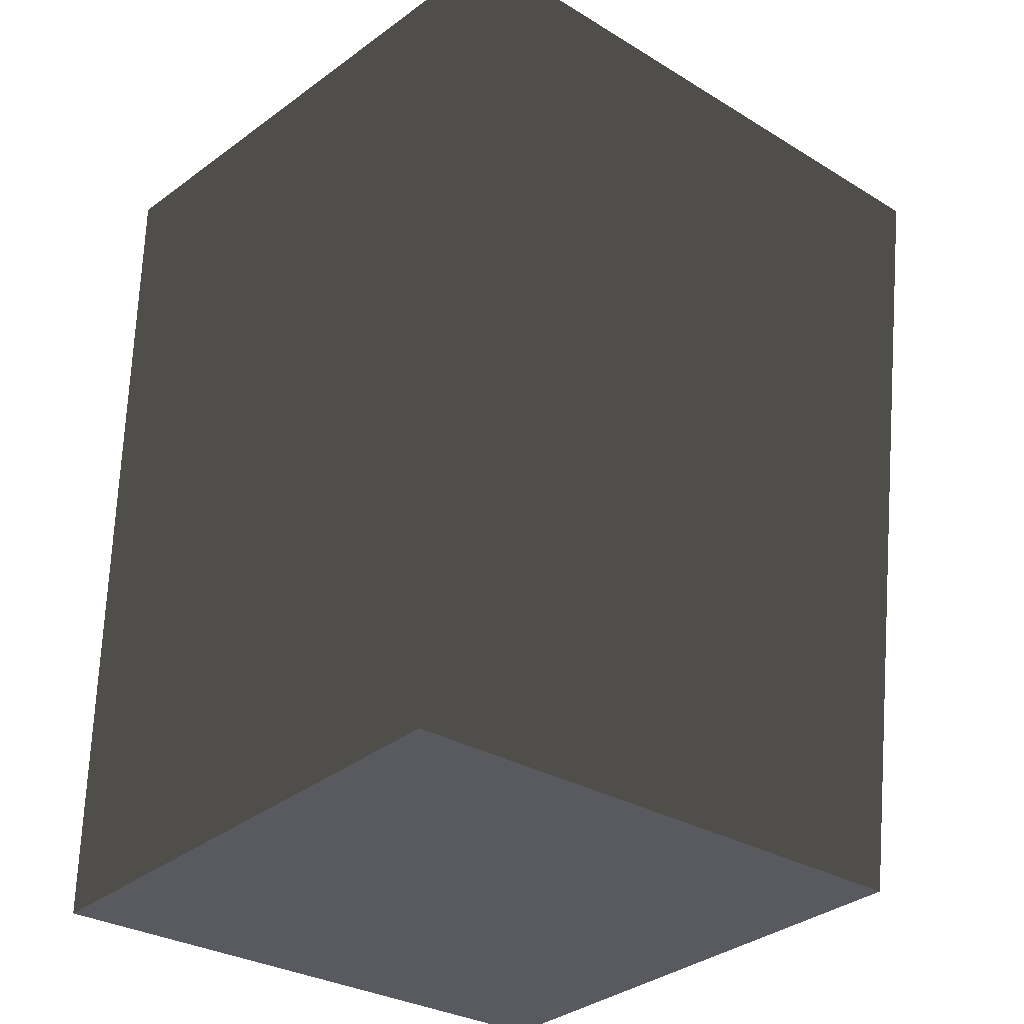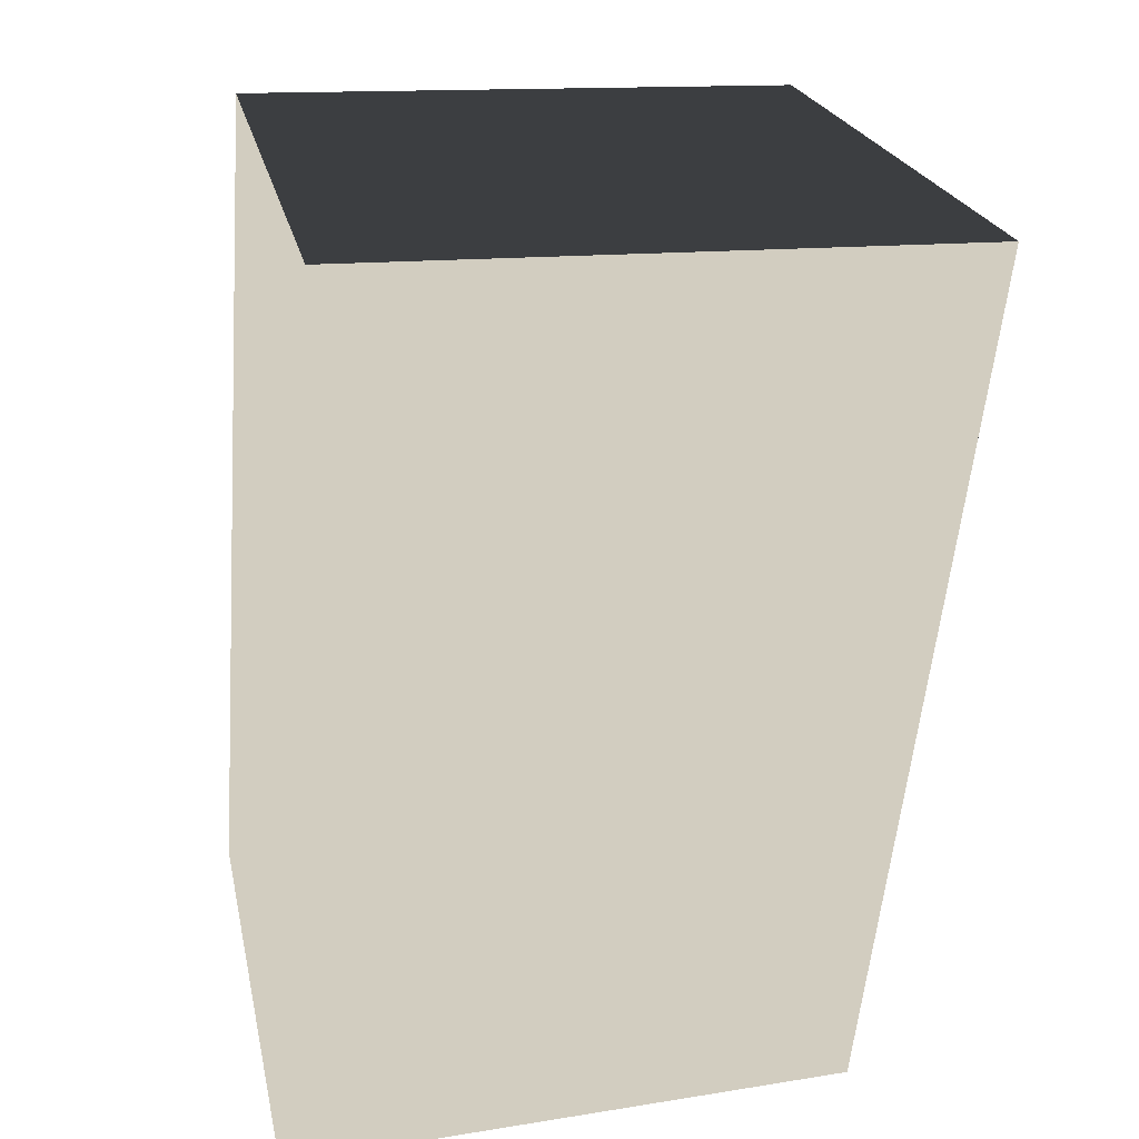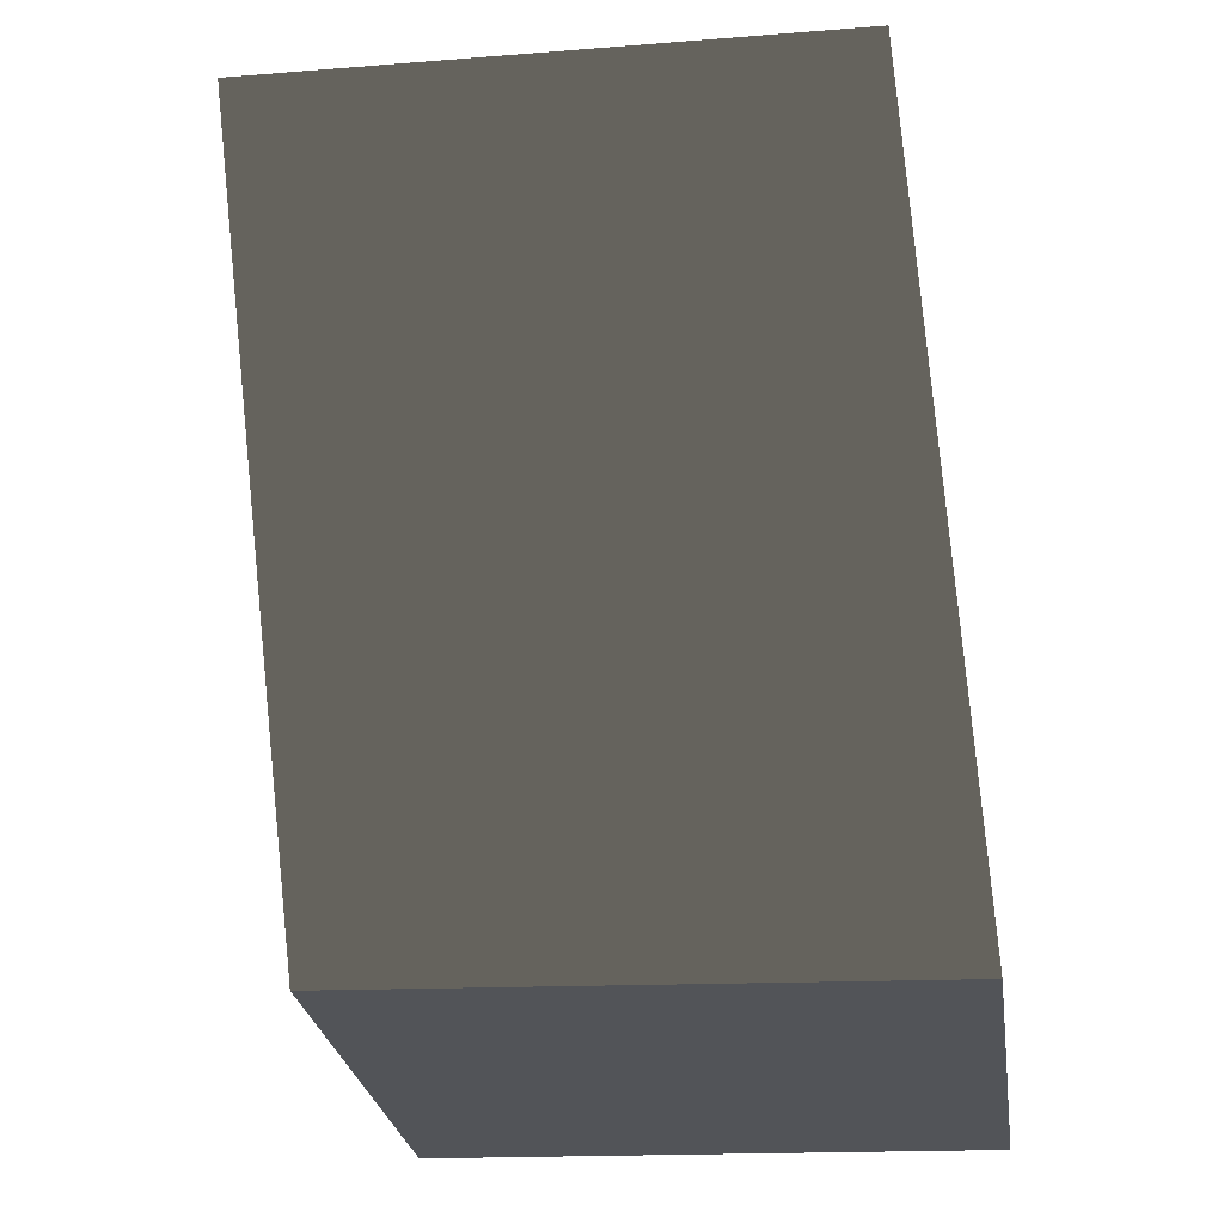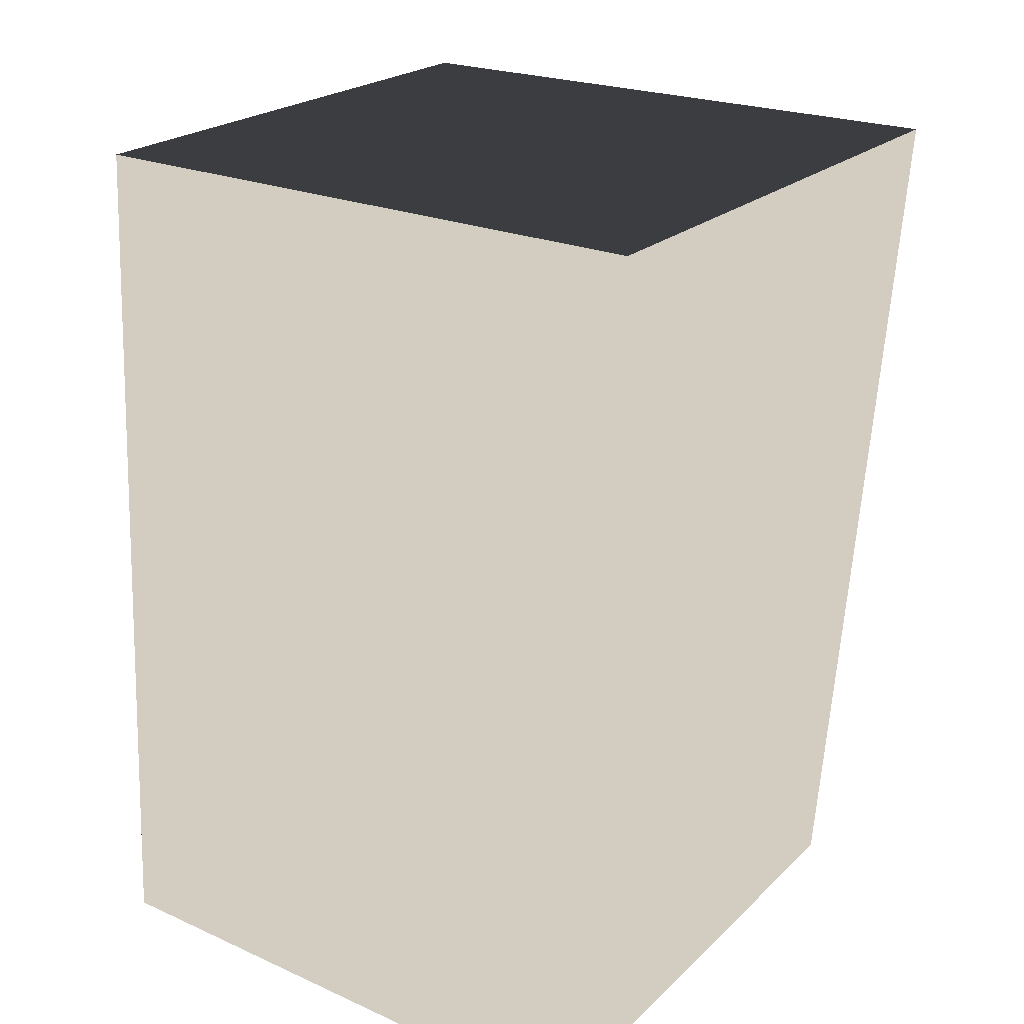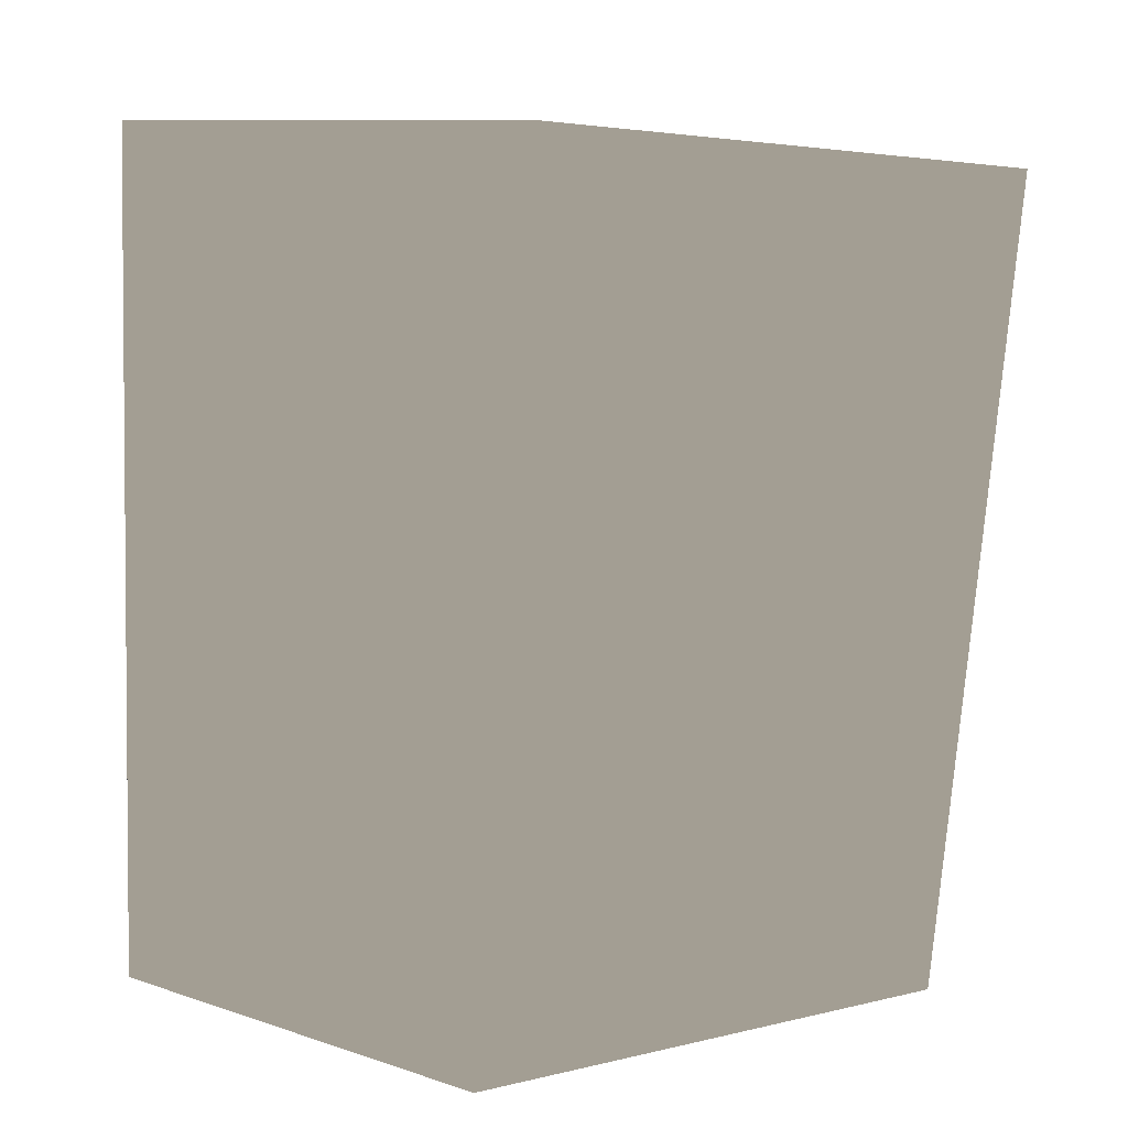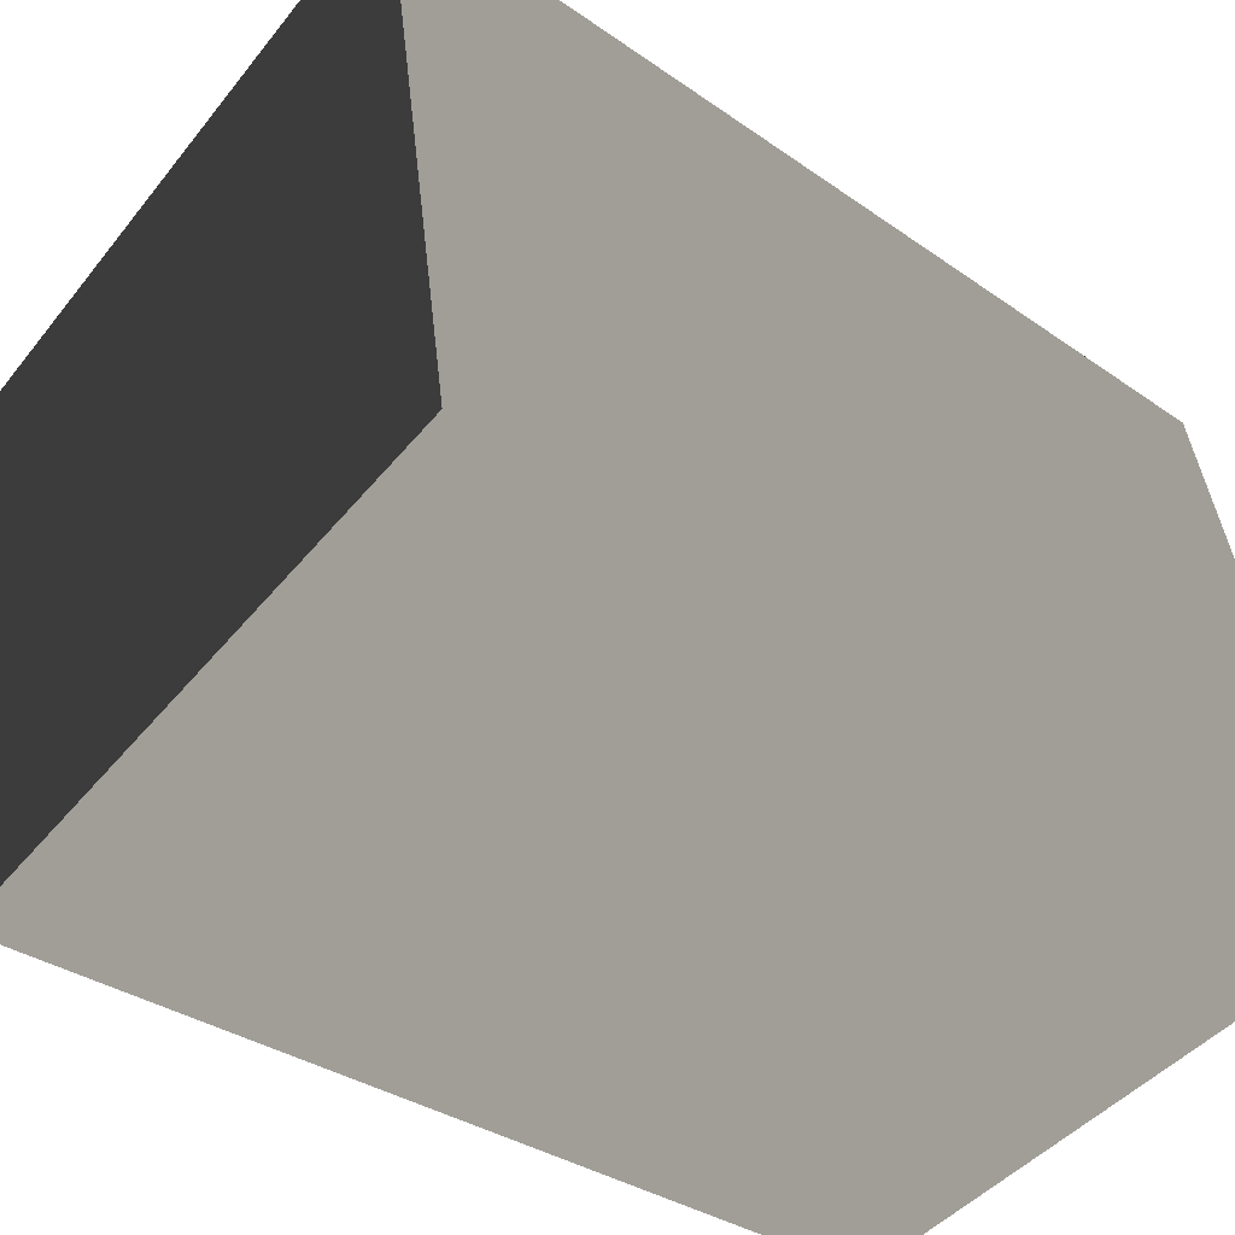
<metadata>
{"format":"obj","ext":"obj","renderer":"f3d","projection":"perspective","resolution":1024,"background":"white","views":[{"elev":-31.9,"azim":-28.4,"up":"+Y"},{"elev":24.4,"azim":-92.3,"up":"+Y"},{"elev":-23.4,"azim":106.7,"up":"+Y"},{"elev":24.7,"azim":-134.0,"up":"+Y"},{"elev":5.2,"azim":-28.8,"up":"+Y"},{"elev":-33.8,"azim":-128.6,"up":"+Z"}]}
</metadata>
<code>
g homeparty_glow
v -0.2381 1.261 2.366
v -0.24 0.8206 2.308
v -0.3054 0.8206 2.023
v -0.3133 1.279 2.054
v -0.3054 0.8206 2.023
v -0.005336 0.8203 1.976
v 0.007035 1.269 2.002
v -0.3133 1.279 2.054
v 0.007035 1.269 2.002
v -0.005336 0.8203 1.976
v 0.05913 0.8206 2.254
v 0.0792 1.253 2.302
v 0.05913 0.8206 2.254
v -0.24 0.8206 2.308
v -0.2381 1.261 2.366
v 0.0792 1.253 2.302
g homeparty_glow_0
f 3 2 1
f 4 3 1
f 7 6 5
f 8 7 5
f 11 10 9
f 12 11 9
f 15 14 13
f 16 15 13

</code>
